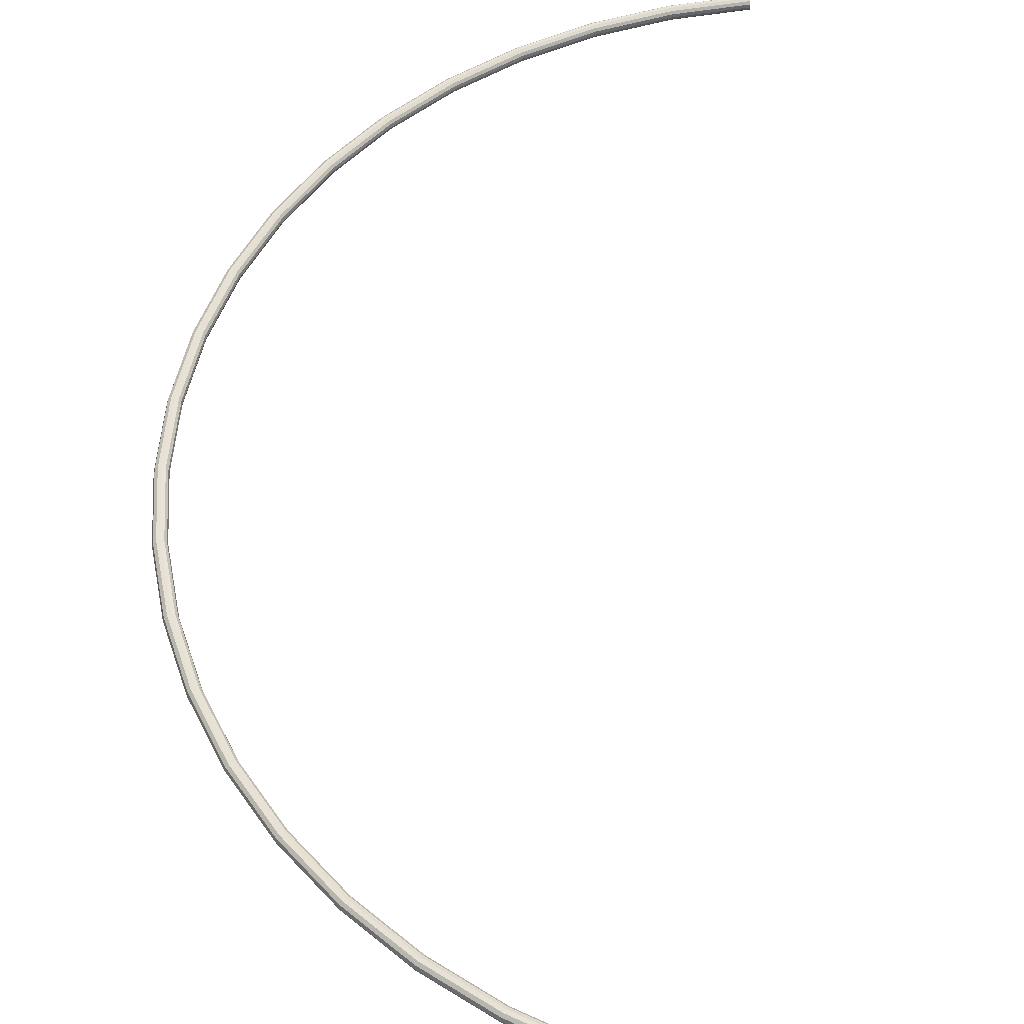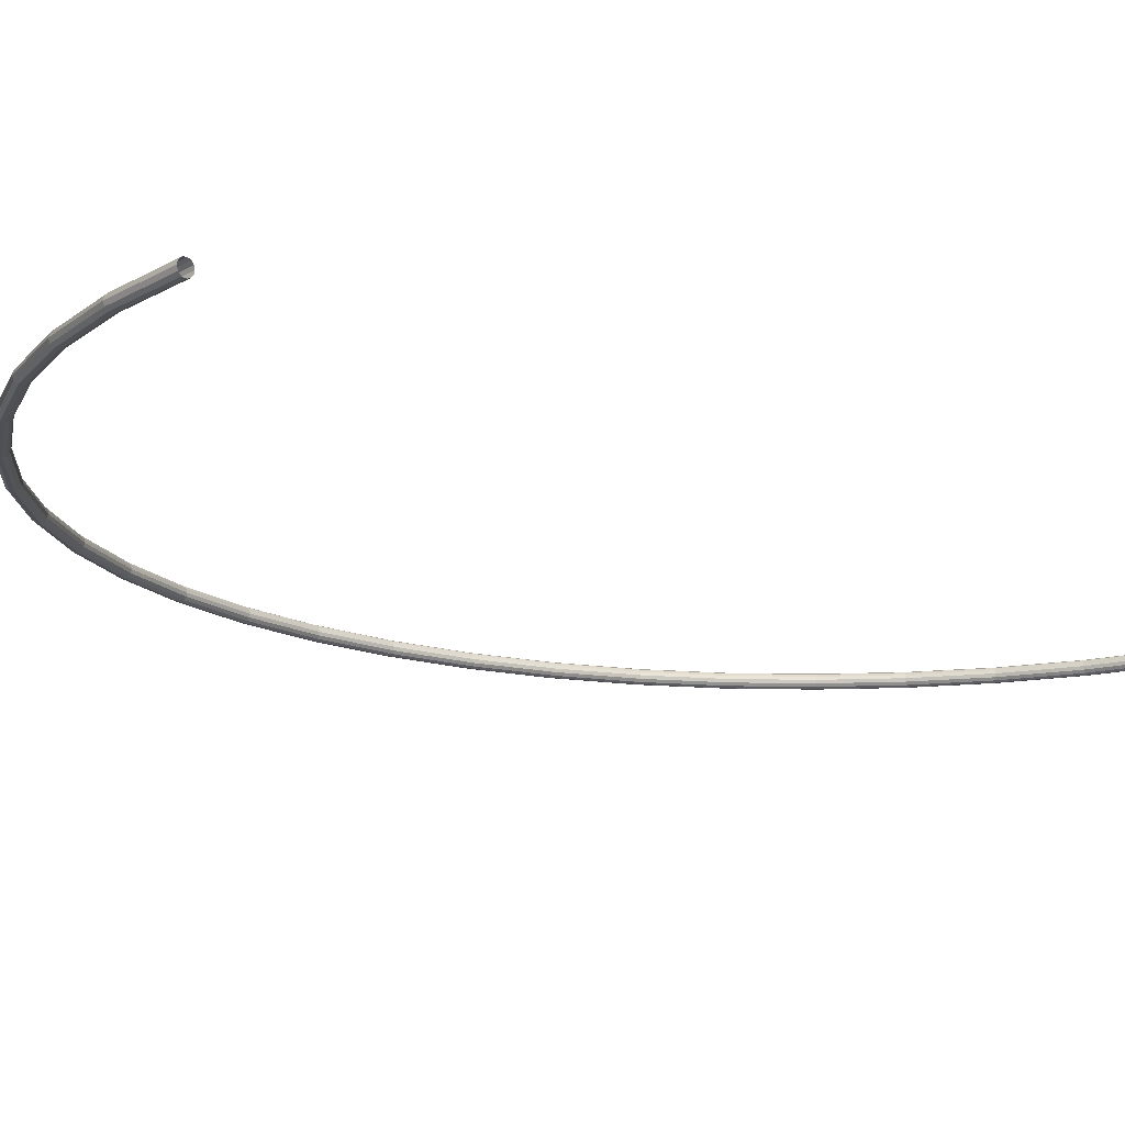
<metadata>
{"format":"obj","ext":"obj","renderer":"f3d","projection":"perspective","resolution":1024,"background":"white","views":[{"elev":51.5,"azim":-6.8,"up":"+Y"},{"elev":-15.9,"azim":46.1,"up":"+Y"}]}
</metadata>
<code>
o Torus.001
v 0 -0 -0.6567
v 0 0.004115 -0.6555
v 0 0.006825 -0.6523
v 0 0.007417 -0.6484
v 0 0.006038 -0.645
v 0 0.003331 -0.6427
v 0 -0 -0.642
v 0 -0.003331 -0.6427
v 0 -0.006038 -0.645
v 0 -0.007417 -0.6484
v 0 -0.006825 -0.6523
v 0 -0.004115 -0.6555
v -0.08572 -0 -0.6511
v -0.08556 0.004115 -0.6499
v -0.08515 0.006825 -0.6467
v -0.08464 0.007417 -0.6429
v -0.08419 0.006038 -0.6395
v -0.08389 0.003331 -0.6372
v -0.08379 -0 -0.6365
v -0.08389 -0.003331 -0.6372
v -0.08419 -0.006038 -0.6395
v -0.08464 -0.007417 -0.6429
v -0.08515 -0.006825 -0.6467
v -0.08556 -0.004115 -0.6499
v -0.17 -0 -0.6343
v -0.1697 0.004115 -0.6332
v -0.1688 0.006825 -0.6301
v -0.1678 0.007417 -0.6263
v -0.1669 0.006038 -0.623
v -0.1663 0.003331 -0.6208
v -0.1662 -0 -0.6201
v -0.1663 -0.003331 -0.6208
v -0.1669 -0.006038 -0.623
v -0.1678 -0.007417 -0.6263
v -0.1688 -0.006825 -0.6301
v -0.1697 -0.004115 -0.6332
v -0.2513 -0 -0.6067
v -0.2508 0.004115 -0.6056
v -0.2496 0.006825 -0.6027
v -0.2481 0.007417 -0.5991
v -0.2468 0.006038 -0.5959
v -0.246 0.003331 -0.5938
v -0.2457 -0 -0.5931
v -0.246 -0.003331 -0.5938
v -0.2468 -0.006038 -0.5959
v -0.2481 -0.007417 -0.5991
v -0.2496 -0.006825 -0.6027
v -0.2508 -0.004115 -0.6056
v -0.3284 -0 -0.5687
v -0.3277 0.004115 -0.5677
v -0.3262 0.006825 -0.5649
v -0.3242 0.007417 -0.5615
v -0.3225 0.006038 -0.5586
v -0.3214 0.003331 -0.5566
v -0.321 -0 -0.556
v -0.3214 -0.003331 -0.5566
v -0.3225 -0.006038 -0.5586
v -0.3242 -0.007417 -0.5615
v -0.3262 -0.006825 -0.5649
v -0.3277 -0.004115 -0.5677
v -0.3998 -0 -0.521
v -0.399 0.004115 -0.52
v -0.3971 0.006825 -0.5175
v -0.3947 0.007417 -0.5144
v -0.3926 0.006038 -0.5117
v -0.3913 0.003331 -0.5099
v -0.3908 -0 -0.5093
v -0.3913 -0.003331 -0.5099
v -0.3926 -0.006038 -0.5117
v -0.3947 -0.007417 -0.5144
v -0.3971 -0.006825 -0.5175
v -0.399 -0.004115 -0.52
v -0.4644 -0 -0.4644
v -0.4635 0.004115 -0.4635
v -0.4613 0.006825 -0.4613
v -0.4585 0.007417 -0.4585
v -0.4561 0.006038 -0.4561
v -0.4545 0.003331 -0.4545
v -0.4539 -0 -0.4539
v -0.4545 -0.003331 -0.4545
v -0.4561 -0.006038 -0.4561
v -0.4585 -0.007417 -0.4585
v -0.4613 -0.006825 -0.4613
v -0.4635 -0.004115 -0.4635
v -0.521 -0 -0.3998
v -0.52 0.004115 -0.399
v -0.5175 0.006825 -0.3971
v -0.5144 0.007417 -0.3947
v -0.5117 0.006038 -0.3926
v -0.5099 0.003331 -0.3913
v -0.5093 -0 -0.3908
v -0.5099 -0.003331 -0.3913
v -0.5117 -0.006038 -0.3926
v -0.5144 -0.007417 -0.3947
v -0.5175 -0.006825 -0.3971
v -0.52 -0.004115 -0.399
v -0.5687 -0 -0.3284
v -0.5677 0.004115 -0.3277
v -0.5649 0.006825 -0.3262
v -0.5615 0.007417 -0.3242
v -0.5586 0.006038 -0.3225
v -0.5566 0.003331 -0.3214
v -0.556 -0 -0.321
v -0.5566 -0.003331 -0.3214
v -0.5586 -0.006038 -0.3225
v -0.5615 -0.007417 -0.3242
v -0.5649 -0.006825 -0.3262
v -0.5677 -0.004115 -0.3277
v -0.6067 -0 -0.2513
v -0.6056 0.004115 -0.2508
v -0.6027 0.006825 -0.2496
v -0.5991 0.007417 -0.2481
v -0.5959 0.006038 -0.2468
v -0.5938 0.003331 -0.246
v -0.5931 -0 -0.2457
v -0.5938 -0.003331 -0.246
v -0.5959 -0.006038 -0.2468
v -0.5991 -0.007417 -0.2481
v -0.6027 -0.006825 -0.2496
v -0.6056 -0.004115 -0.2508
v -0.6343 -0 -0.17
v -0.6332 0.004115 -0.1697
v -0.6301 0.006825 -0.1688
v -0.6263 0.007417 -0.1678
v -0.623 0.006038 -0.1669
v -0.6208 0.003331 -0.1663
v -0.6201 -0 -0.1662
v -0.6208 -0.003331 -0.1663
v -0.623 -0.006038 -0.1669
v -0.6263 -0.007417 -0.1678
v -0.6301 -0.006825 -0.1688
v -0.6332 -0.004115 -0.1697
v -0.6511 -0 -0.08572
v -0.6499 0.004115 -0.08556
v -0.6467 0.006825 -0.08515
v -0.6429 0.007417 -0.08464
v -0.6395 0.006038 -0.08419
v -0.6372 0.003331 -0.08389
v -0.6365 -0 -0.08379
v -0.6372 -0.003331 -0.08389
v -0.6395 -0.006038 -0.08419
v -0.6429 -0.007417 -0.08464
v -0.6467 -0.006825 -0.08515
v -0.6499 -0.004115 -0.08556
v -0.6567 0 0
v -0.6555 0.004115 -0
v -0.6523 0.006825 -0
v -0.6484 0.007417 -0
v -0.645 0.006038 -0
v -0.6427 0.003331 -0
v -0.642 0 0
v -0.6427 -0.003331 0
v -0.645 -0.006038 0
v -0.6484 -0.007417 0
v -0.6523 -0.006825 0
v -0.6555 -0.004115 0
v -0.6511 0 0.08572
v -0.6499 0.004115 0.08556
v -0.6467 0.006825 0.08515
v -0.6429 0.007417 0.08464
v -0.6395 0.006038 0.08419
v -0.6372 0.003331 0.08389
v -0.6365 0 0.08379
v -0.6372 -0.003331 0.08389
v -0.6395 -0.006038 0.08419
v -0.6429 -0.007417 0.08464
v -0.6467 -0.006825 0.08515
v -0.6499 -0.004115 0.08556
v -0.6343 0 0.17
v -0.6332 0.004115 0.1697
v -0.6301 0.006825 0.1688
v -0.6263 0.007417 0.1678
v -0.623 0.006038 0.1669
v -0.6208 0.003331 0.1663
v -0.6201 0 0.1662
v -0.6208 -0.003331 0.1663
v -0.623 -0.006038 0.1669
v -0.6263 -0.007417 0.1678
v -0.6301 -0.006825 0.1688
v -0.6332 -0.004115 0.1697
v -0.6067 0 0.2513
v -0.6056 0.004115 0.2508
v -0.6027 0.006825 0.2496
v -0.5991 0.007417 0.2481
v -0.5959 0.006038 0.2468
v -0.5938 0.003331 0.246
v -0.5931 0 0.2457
v -0.5938 -0.003331 0.246
v -0.5959 -0.006038 0.2468
v -0.5991 -0.007417 0.2481
v -0.6027 -0.006825 0.2496
v -0.6056 -0.004115 0.2508
v -0.5687 0 0.3284
v -0.5677 0.004115 0.3277
v -0.5649 0.006825 0.3262
v -0.5615 0.007417 0.3242
v -0.5586 0.006038 0.3225
v -0.5566 0.003331 0.3214
v -0.556 0 0.321
v -0.5566 -0.003331 0.3214
v -0.5586 -0.006038 0.3225
v -0.5615 -0.007417 0.3242
v -0.5649 -0.006825 0.3262
v -0.5677 -0.004115 0.3277
v -0.521 0 0.3998
v -0.52 0.004115 0.399
v -0.5175 0.006825 0.3971
v -0.5144 0.007417 0.3947
v -0.5117 0.006038 0.3926
v -0.5099 0.003331 0.3913
v -0.5093 0 0.3908
v -0.5099 -0.003331 0.3913
v -0.5117 -0.006038 0.3926
v -0.5144 -0.007417 0.3947
v -0.5175 -0.006825 0.3971
v -0.52 -0.004115 0.399
v -0.4644 0 0.4644
v -0.4635 0.004115 0.4635
v -0.4613 0.006825 0.4613
v -0.4585 0.007417 0.4585
v -0.4561 0.006038 0.4561
v -0.4545 0.003331 0.4545
v -0.4539 0 0.4539
v -0.4545 -0.003331 0.4545
v -0.4561 -0.006038 0.4561
v -0.4585 -0.007417 0.4585
v -0.4613 -0.006825 0.4613
v -0.4635 -0.004115 0.4635
v -0.3998 0 0.521
v -0.399 0.004115 0.52
v -0.3971 0.006825 0.5175
v -0.3947 0.007417 0.5144
v -0.3926 0.006038 0.5117
v -0.3913 0.003331 0.5099
v -0.3908 0 0.5093
v -0.3913 -0.003331 0.5099
v -0.3926 -0.006038 0.5117
v -0.3947 -0.007417 0.5144
v -0.3971 -0.006825 0.5175
v -0.399 -0.004115 0.52
v -0.3284 0 0.5687
v -0.3277 0.004115 0.5677
v -0.3262 0.006825 0.5649
v -0.3242 0.007417 0.5615
v -0.3225 0.006038 0.5586
v -0.3214 0.003331 0.5566
v -0.321 0 0.556
v -0.3214 -0.003331 0.5566
v -0.3225 -0.006038 0.5586
v -0.3242 -0.007417 0.5615
v -0.3262 -0.006825 0.5649
v -0.3277 -0.004115 0.5677
v -0.2513 0 0.6067
v -0.2508 0.004115 0.6056
v -0.2496 0.006825 0.6027
v -0.2481 0.007417 0.5991
v -0.2468 0.006038 0.5959
v -0.246 0.003331 0.5938
v -0.2457 0 0.5931
v -0.246 -0.003331 0.5938
v -0.2468 -0.006038 0.5959
v -0.2481 -0.007417 0.5991
v -0.2496 -0.006825 0.6027
v -0.2508 -0.004115 0.6056
v -0.17 0 0.6343
v -0.1697 0.004115 0.6332
v -0.1688 0.006825 0.6301
v -0.1678 0.007417 0.6263
v -0.1669 0.006038 0.623
v -0.1664 0.003331 0.6208
v -0.1662 0 0.6201
v -0.1664 -0.003331 0.6208
v -0.1669 -0.006038 0.623
v -0.1678 -0.007417 0.6263
v -0.1688 -0.006825 0.6301
v -0.1697 -0.004115 0.6332
v -0.08572 0 0.6511
v -0.08556 0.004115 0.6499
v -0.08515 0.006825 0.6467
v -0.08464 0.007417 0.6429
v -0.08419 0.006038 0.6395
v -0.08389 0.003331 0.6372
v -0.08379 0 0.6365
v -0.08389 -0.003331 0.6372
v -0.08419 -0.006038 0.6395
v -0.08464 -0.007417 0.6429
v -0.08515 -0.006825 0.6467
v -0.08556 -0.004115 0.6499
v 0 0 0.6567
v 0 0.004115 0.6555
v 0 0.006825 0.6523
v 0 0.007417 0.6484
v 0 0.006038 0.645
v 0 0.003331 0.6427
v 0 0 0.642
v 0 -0.003331 0.6427
v 0 -0.006038 0.645
v 0 -0.007417 0.6484
v 0 -0.006825 0.6523
v 0 -0.004115 0.6555
f 1 13 14 2
f 2 14 15 3
f 3 15 16 4
f 4 16 17 5
f 5 17 18 6
f 6 18 19 7
f 7 19 20 8
f 8 20 21 9
f 9 21 22 10
f 10 22 23 11
f 11 23 24 12
f 12 24 13 1
f 13 25 26 14
f 14 26 27 15
f 15 27 28 16
f 16 28 29 17
f 17 29 30 18
f 18 30 31 19
f 19 31 32 20
f 20 32 33 21
f 21 33 34 22
f 22 34 35 23
f 23 35 36 24
f 24 36 25 13
f 25 37 38 26
f 26 38 39 27
f 27 39 40 28
f 28 40 41 29
f 29 41 42 30
f 30 42 43 31
f 31 43 44 32
f 32 44 45 33
f 33 45 46 34
f 34 46 47 35
f 35 47 48 36
f 36 48 37 25
f 37 49 50 38
f 38 50 51 39
f 39 51 52 40
f 40 52 53 41
f 41 53 54 42
f 42 54 55 43
f 43 55 56 44
f 44 56 57 45
f 45 57 58 46
f 46 58 59 47
f 47 59 60 48
f 48 60 49 37
f 49 61 62 50
f 50 62 63 51
f 51 63 64 52
f 52 64 65 53
f 53 65 66 54
f 54 66 67 55
f 55 67 68 56
f 56 68 69 57
f 57 69 70 58
f 58 70 71 59
f 59 71 72 60
f 60 72 61 49
f 61 73 74 62
f 62 74 75 63
f 63 75 76 64
f 64 76 77 65
f 65 77 78 66
f 66 78 79 67
f 67 79 80 68
f 68 80 81 69
f 69 81 82 70
f 70 82 83 71
f 71 83 84 72
f 72 84 73 61
f 73 85 86 74
f 74 86 87 75
f 75 87 88 76
f 76 88 89 77
f 77 89 90 78
f 78 90 91 79
f 79 91 92 80
f 80 92 93 81
f 81 93 94 82
f 82 94 95 83
f 83 95 96 84
f 84 96 85 73
f 85 97 98 86
f 86 98 99 87
f 87 99 100 88
f 88 100 101 89
f 89 101 102 90
f 90 102 103 91
f 91 103 104 92
f 92 104 105 93
f 93 105 106 94
f 94 106 107 95
f 95 107 108 96
f 96 108 97 85
f 97 109 110 98
f 98 110 111 99
f 99 111 112 100
f 100 112 113 101
f 101 113 114 102
f 102 114 115 103
f 103 115 116 104
f 104 116 117 105
f 105 117 118 106
f 106 118 119 107
f 107 119 120 108
f 108 120 109 97
f 109 121 122 110
f 110 122 123 111
f 111 123 124 112
f 112 124 125 113
f 113 125 126 114
f 114 126 127 115
f 115 127 128 116
f 116 128 129 117
f 117 129 130 118
f 118 130 131 119
f 119 131 132 120
f 120 132 121 109
f 121 133 134 122
f 122 134 135 123
f 123 135 136 124
f 124 136 137 125
f 125 137 138 126
f 126 138 139 127
f 127 139 140 128
f 128 140 141 129
f 129 141 142 130
f 130 142 143 131
f 131 143 144 132
f 132 144 133 121
f 133 145 146 134
f 134 146 147 135
f 135 147 148 136
f 136 148 149 137
f 137 149 150 138
f 138 150 151 139
f 139 151 152 140
f 140 152 153 141
f 141 153 154 142
f 142 154 155 143
f 143 155 156 144
f 144 156 145 133
f 145 157 158 146
f 146 158 159 147
f 147 159 160 148
f 148 160 161 149
f 149 161 162 150
f 150 162 163 151
f 151 163 164 152
f 152 164 165 153
f 153 165 166 154
f 154 166 167 155
f 155 167 168 156
f 156 168 157 145
f 157 169 170 158
f 158 170 171 159
f 159 171 172 160
f 160 172 173 161
f 161 173 174 162
f 162 174 175 163
f 163 175 176 164
f 164 176 177 165
f 165 177 178 166
f 166 178 179 167
f 167 179 180 168
f 168 180 169 157
f 169 181 182 170
f 170 182 183 171
f 171 183 184 172
f 172 184 185 173
f 173 185 186 174
f 174 186 187 175
f 175 187 188 176
f 176 188 189 177
f 177 189 190 178
f 178 190 191 179
f 179 191 192 180
f 180 192 181 169
f 181 193 194 182
f 182 194 195 183
f 183 195 196 184
f 184 196 197 185
f 185 197 198 186
f 186 198 199 187
f 187 199 200 188
f 188 200 201 189
f 189 201 202 190
f 190 202 203 191
f 191 203 204 192
f 192 204 193 181
f 193 205 206 194
f 194 206 207 195
f 195 207 208 196
f 196 208 209 197
f 197 209 210 198
f 198 210 211 199
f 199 211 212 200
f 200 212 213 201
f 201 213 214 202
f 202 214 215 203
f 203 215 216 204
f 204 216 205 193
f 205 217 218 206
f 206 218 219 207
f 207 219 220 208
f 208 220 221 209
f 209 221 222 210
f 210 222 223 211
f 211 223 224 212
f 212 224 225 213
f 213 225 226 214
f 214 226 227 215
f 215 227 228 216
f 216 228 217 205
f 217 229 230 218
f 218 230 231 219
f 219 231 232 220
f 220 232 233 221
f 221 233 234 222
f 222 234 235 223
f 223 235 236 224
f 224 236 237 225
f 225 237 238 226
f 226 238 239 227
f 227 239 240 228
f 228 240 229 217
f 229 241 242 230
f 230 242 243 231
f 231 243 244 232
f 232 244 245 233
f 233 245 246 234
f 234 246 247 235
f 235 247 248 236
f 236 248 249 237
f 237 249 250 238
f 238 250 251 239
f 239 251 252 240
f 240 252 241 229
f 241 253 254 242
f 242 254 255 243
f 243 255 256 244
f 244 256 257 245
f 245 257 258 246
f 246 258 259 247
f 247 259 260 248
f 248 260 261 249
f 249 261 262 250
f 250 262 263 251
f 251 263 264 252
f 252 264 253 241
f 253 265 266 254
f 254 266 267 255
f 255 267 268 256
f 256 268 269 257
f 257 269 270 258
f 258 270 271 259
f 259 271 272 260
f 260 272 273 261
f 261 273 274 262
f 262 274 275 263
f 263 275 276 264
f 264 276 265 253
f 265 277 278 266
f 266 278 279 267
f 267 279 280 268
f 268 280 281 269
f 269 281 282 270
f 270 282 283 271
f 271 283 284 272
f 272 284 285 273
f 273 285 286 274
f 274 286 287 275
f 275 287 288 276
f 276 288 277 265
f 277 289 290 278
f 278 290 291 279
f 279 291 292 280
f 280 292 293 281
f 281 293 294 282
f 282 294 295 283
f 283 295 296 284
f 284 296 297 285
f 285 297 298 286
f 286 298 299 287
f 287 299 300 288
f 288 300 289 277

</code>
